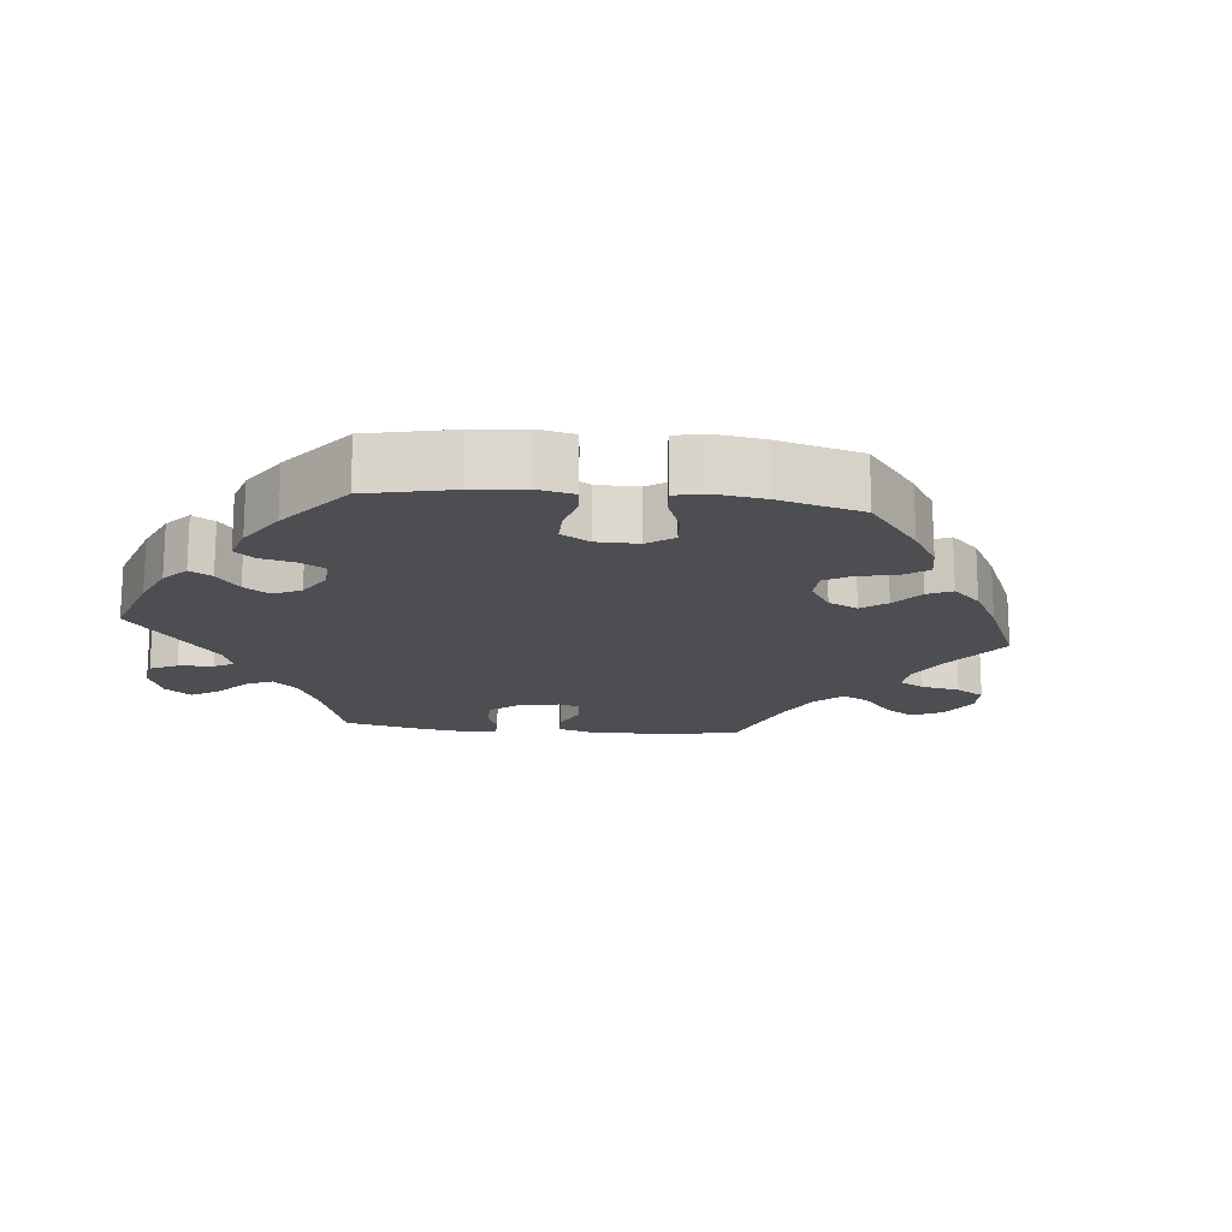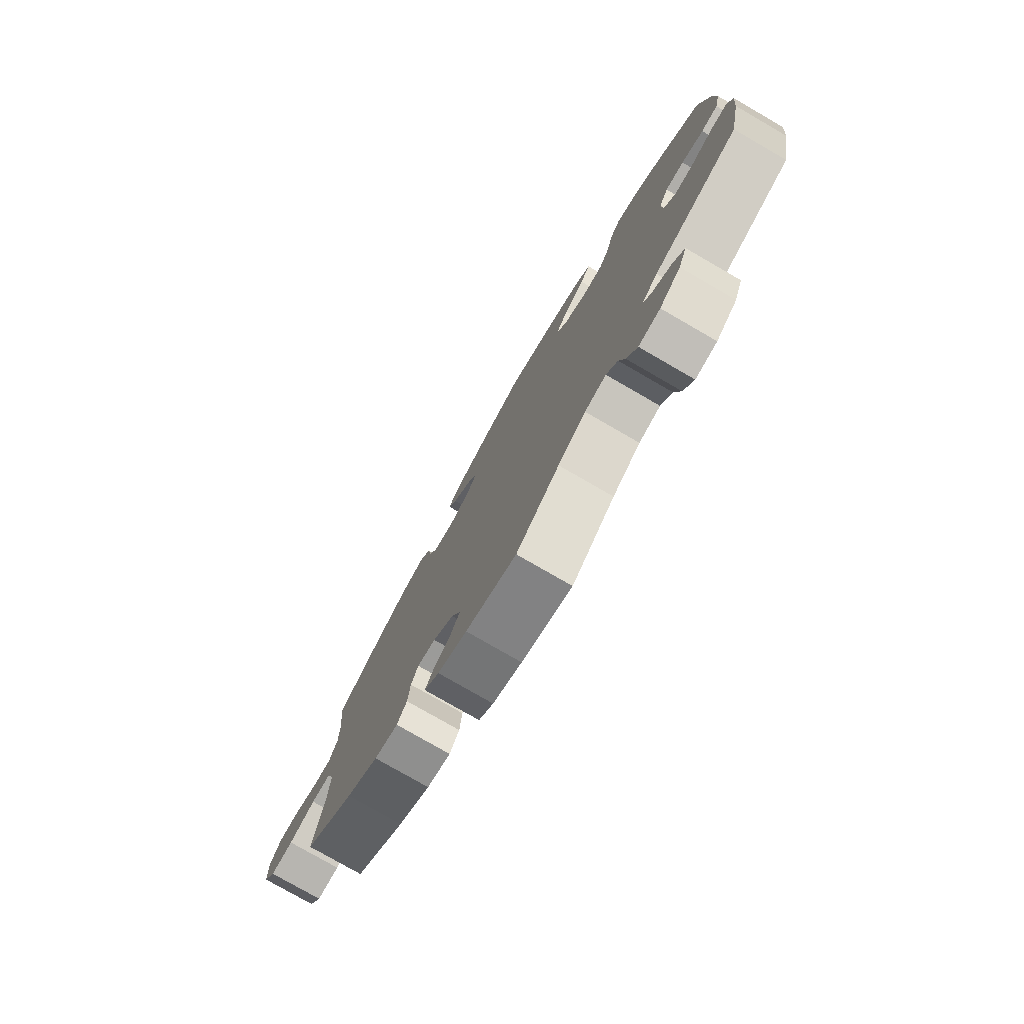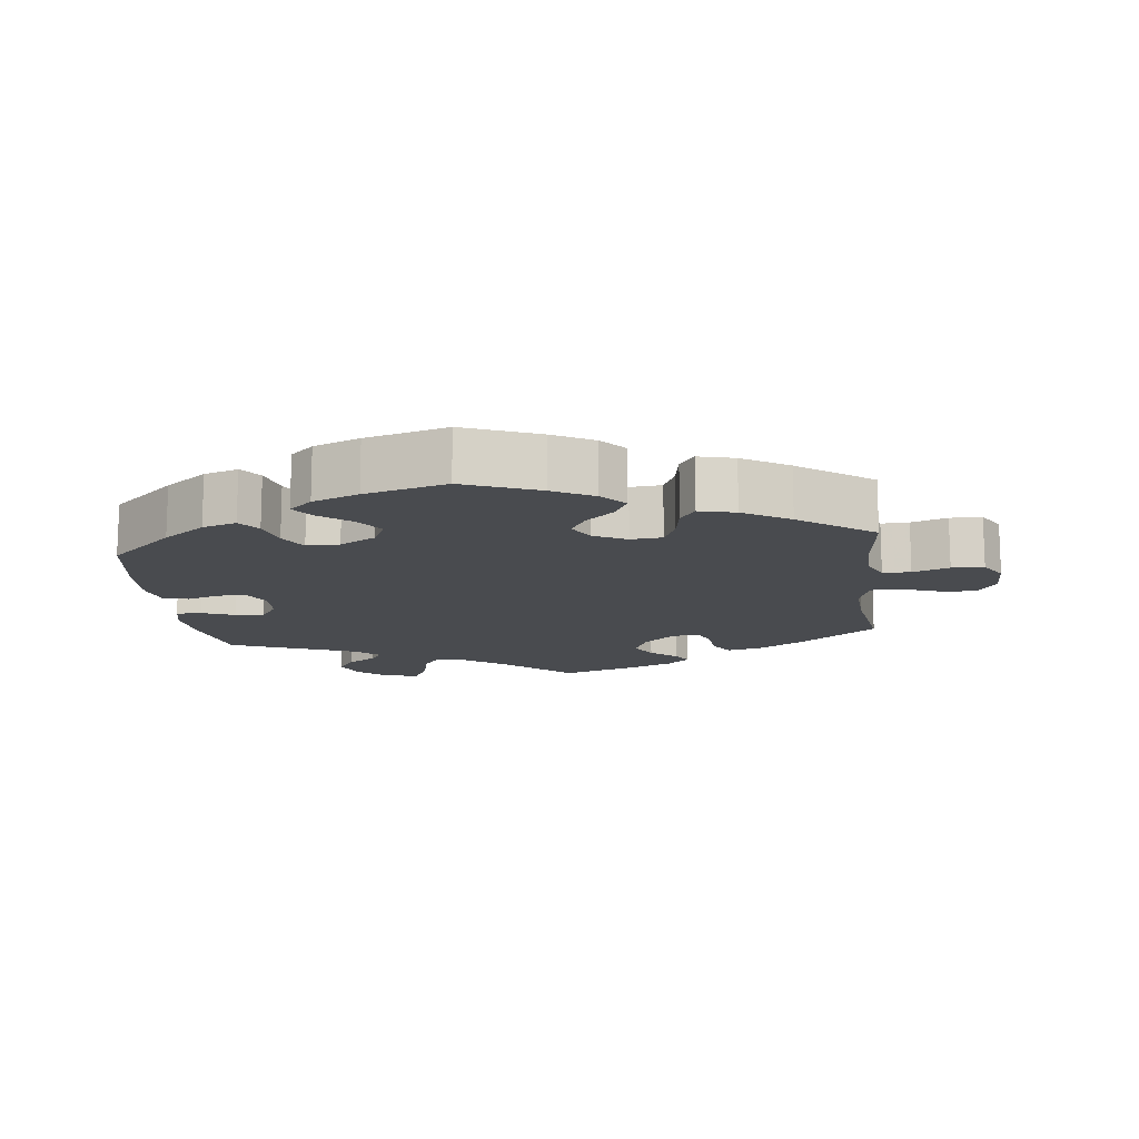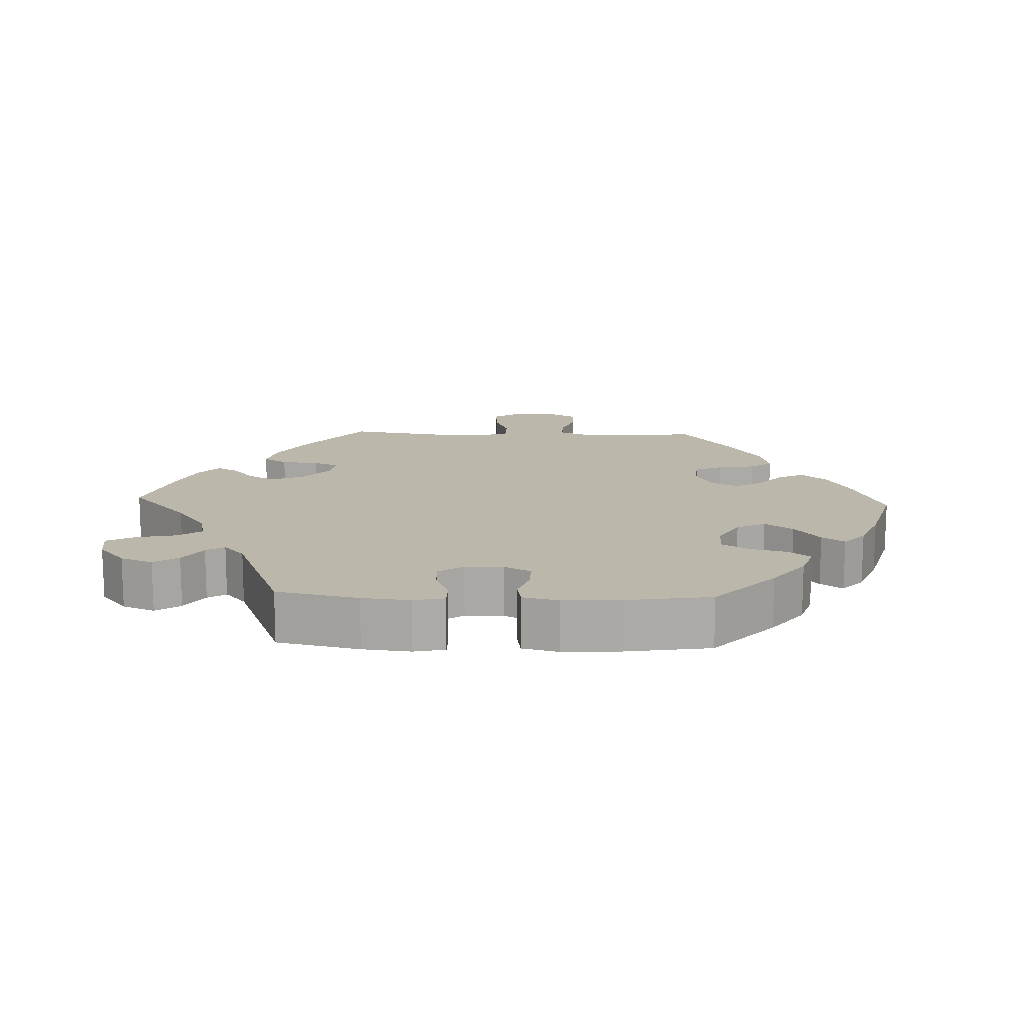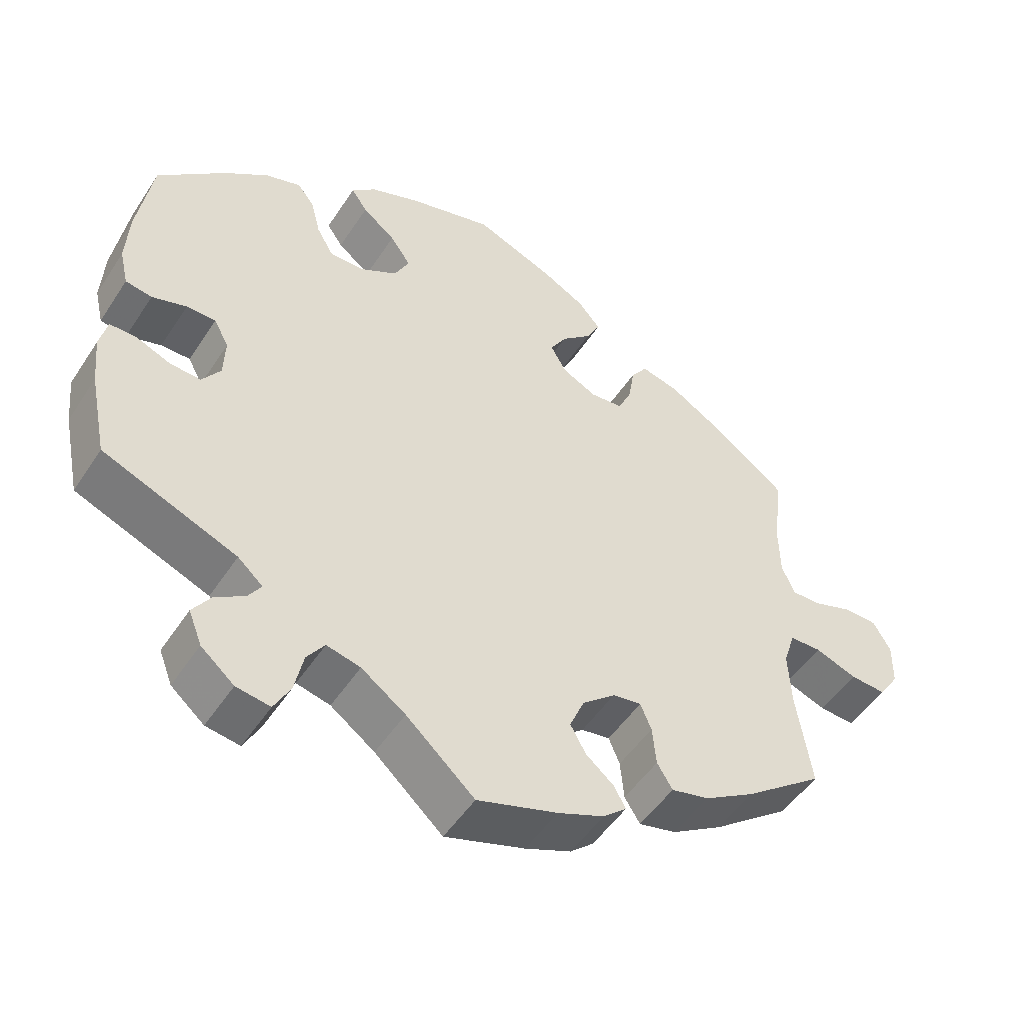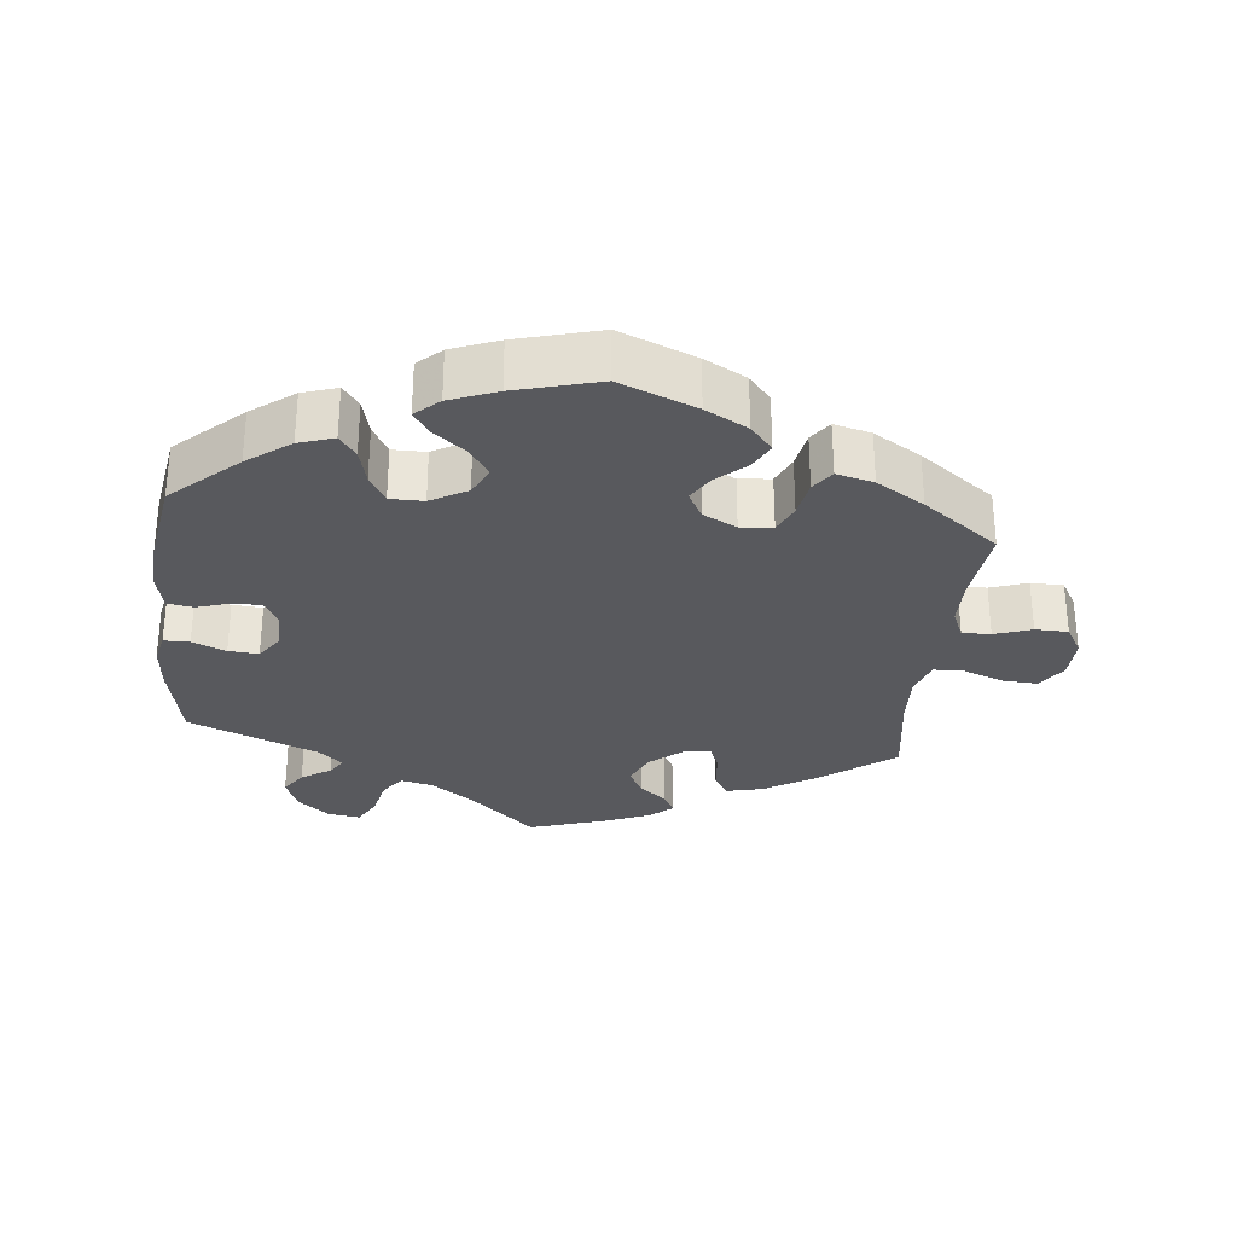
<metadata>
{"format":"obj","ext":"obj","renderer":"f3d","projection":"perspective","resolution":1024,"background":"white","views":[{"elev":-17.0,"azim":-36.2,"up":"+Y"},{"elev":-77.9,"azim":-120.0,"up":"+Z"},{"elev":-13.8,"azim":6.8,"up":"+Y"},{"elev":14.4,"azim":-87.6,"up":"+Y"},{"elev":-50.2,"azim":-32.1,"up":"+Z"},{"elev":-30.0,"azim":-6.2,"up":"+Y"}]}
</metadata>
<code>
v 0.394 0.07 -0.369
v 0.325 0.07 -0.411
v 0.274 0.07 -0.423
v 0.253 0.07 -0.389
v 0.248 0.07 -0.335
v 0.233 0.07 -0.299
v 0.194 0.07 -0.305
v 0.149 0.07 -0.343
v 0.129 0.07 -0.39
v 0.15 0.07 -0.428
v 0.188 0.07 -0.46
v 0.204 0.07 -0.489
v 0.172 0.07 -0.517
v 0.109 0.07 -0.543
v 0 0.07 -0.578
v -0.093 0.07 -0.494
v -0.153 0.07 -0.451
v -0.199 0.07 -0.44
v -0.223 0.07 -0.474
v -0.235 0.07 -0.53
v -0.257 0.07 -0.571
v -0.303 0.07 -0.564
v -0.348 0.07 -0.526
v -0.366 0.07 -0.48
v -0.342 0.07 -0.445
v -0.301 0.07 -0.418
v -0.284 0.07 -0.392
v -0.318 0.07 -0.362
v -0.5 0.07 -0.289
v -0.524 0.07 -0.173
v -0.531 0.07 -0.105
v -0.521 0.07 -0.061
v -0.485 0.07 -0.061
v -0.438 0.07 -0.08
v -0.396 0.07 -0.083
v -0.371 0.07 -0.047
v -0.369 0.07 0.007
v -0.389 0.07 0.045
v -0.429 0.07 0.045
v -0.476 0.07 0.03
v -0.512 0.07 0.036
v -0.524 0.07 0.087
v -0.52 0.07 0.163
v -0.5 0.07 0.289
v -0.408 0.07 0.373
v -0.348 0.07 0.418
v -0.299 0.07 0.434
v -0.276 0.07 0.403
v -0.263 0.07 0.352
v -0.24 0.07 0.312
v -0.193 0.07 0.312
v -0.142 0.07 0.341
v -0.122 0.07 0.382
v -0.15 0.07 0.422
v -0.195 0.07 0.458
v -0.217 0.07 0.49
v -0.184 0.07 0.52
v -0.118 0.07 0.546
v -0.001 0.07 0.578
v 0.106 0.07 0.535
v 0.165 0.07 0.503
v 0.196 0.07 0.467
v 0.177 0.07 0.43
v 0.136 0.07 0.393
v 0.114 0.07 0.356
v 0.135 0.07 0.318
v 0.182 0.07 0.294
v 0.227 0.07 0.298
v 0.245 0.07 0.338
v 0.254 0.07 0.391
v 0.276 0.07 0.422
v 0.328 0.07 0.409
v 0.395 0.07 0.368
v 0.501 0.07 0.29
v 0.489 0.07 0.178
v 0.49 0.07 0.112
v 0.508 0.07 0.071
v 0.548 0.07 0.072
v 0.6 0.07 0.09
v 0.646 0.07 0.089
v 0.67 0.07 0.048
v 0.669 0.07 -0.012
v 0.642 0.07 -0.053
v 0.593 0.07 -0.05
v 0.536 0.07 -0.029
v 0.493 0.07 -0.03
v 0.477 0.07 -0.08
v 0.481 0.07 -0.157
v 0.501 0.07 -0.288
v 0.394 0 -0.369
v 0.325 0 -0.411
v 0.274 0 -0.423
v 0.253 0 -0.389
v 0.248 0 -0.335
v 0.233 0 -0.299
v 0.194 0 -0.305
v 0.149 0 -0.343
v 0.129 0 -0.39
v 0.15 0 -0.428
v 0.188 0 -0.46
v 0.204 0 -0.489
v 0.172 0 -0.517
v 0.109 0 -0.543
v 0 0 -0.578
v -0.093 0 -0.494
v -0.153 0 -0.451
v -0.199 0 -0.44
v -0.223 0 -0.474
v -0.235 0 -0.53
v -0.257 0 -0.571
v -0.303 0 -0.564
v -0.348 0 -0.526
v -0.366 0 -0.48
v -0.342 0 -0.445
v -0.301 0 -0.418
v -0.284 0 -0.392
v -0.318 0 -0.362
v -0.5 0 -0.289
v -0.524 0 -0.173
v -0.531 0 -0.105
v -0.521 0 -0.061
v -0.485 0 -0.061
v -0.438 0 -0.08
v -0.396 0 -0.083
v -0.371 0 -0.047
v -0.369 0 0.007
v -0.389 0 0.045
v -0.429 0 0.045
v -0.476 0 0.03
v -0.512 0 0.036
v -0.524 0 0.087
v -0.52 0 0.163
v -0.5 0 0.289
v -0.408 0 0.373
v -0.348 0 0.418
v -0.299 0 0.434
v -0.276 0 0.403
v -0.263 0 0.352
v -0.24 0 0.312
v -0.193 0 0.312
v -0.142 0 0.341
v -0.122 0 0.382
v -0.15 0 0.422
v -0.195 0 0.458
v -0.217 0 0.49
v -0.184 0 0.52
v -0.118 0 0.546
v -0.001 0 0.578
v 0.106 0 0.535
v 0.165 0 0.503
v 0.196 0 0.467
v 0.177 0 0.43
v 0.136 0 0.393
v 0.114 0 0.356
v 0.135 0 0.318
v 0.182 0 0.294
v 0.227 0 0.298
v 0.245 0 0.338
v 0.254 0 0.391
v 0.276 0 0.422
v 0.328 0 0.409
v 0.395 0 0.368
v 0.501 0 0.29
v 0.489 0 0.178
v 0.49 0 0.112
v 0.508 0 0.071
v 0.548 0 0.072
v 0.6 0 0.09
v 0.646 0 0.089
v 0.67 0 0.048
v 0.669 0 -0.012
v 0.642 0 -0.053
v 0.593 0 -0.05
v 0.536 0 -0.029
v 0.493 0 -0.03
v 0.477 0 -0.08
v 0.481 0 -0.157
v 0.501 0 -0.288
f 88 89 1 2
f 87 88 2 3
f 86 87 3 4
f 82 83 84 85
f 82 85 86
f 81 82 86
f 78 79 80 81
f 77 78 81 86
f 76 77 86 4
f 72 73 74 75
f 69 70 71 72
f 68 69 72 75
f 67 68 75 76
f 61 62 63 64
f 61 64 65
f 60 61 65
f 59 60 65
f 58 59 65
f 57 58 65 66
f 54 55 56 57
f 53 54 57 66
f 46 47 48 49
f 46 49 50
f 45 46 50
f 44 45 50
f 43 44 50 51
f 39 40 41 42
f 38 39 42 43
f 31 32 33 34
f 31 34 35
f 28 29 30 31
f 27 28 31 35
f 23 24 25 26
f 23 26 27
f 22 23 27
f 19 20 21 22
f 18 19 22 27
f 17 18 27 35
f 13 14 15 16
f 10 11 12 13
f 9 10 13 16
f 8 9 16 17
f 76 4 5
f 76 5 6
f 67 76 6 7
f 52 53 66 67
f 51 52 67 7
f 38 43 51 7
f 37 38 7 8
f 36 37 8 17
f 17 35 36
f 91 90 178 177
f 92 91 177 176
f 93 92 176 175
f 174 173 172 171
f 175 174 171
f 175 171 170
f 170 169 168 167
f 175 170 167 166
f 93 175 166 165
f 164 163 162 161
f 161 160 159 158
f 164 161 158 157
f 165 164 157 156
f 153 152 151 150
f 154 153 150
f 154 150 149
f 154 149 148
f 154 148 147
f 155 154 147 146
f 146 145 144 143
f 155 146 143 142
f 138 137 136 135
f 139 138 135
f 139 135 134
f 139 134 133
f 140 139 133 132
f 131 130 129 128
f 132 131 128 127
f 123 122 121 120
f 124 123 120
f 120 119 118 117
f 124 120 117 116
f 115 114 113 112
f 116 115 112
f 116 112 111
f 111 110 109 108
f 116 111 108 107
f 124 116 107 106
f 105 104 103 102
f 102 101 100 99
f 105 102 99 98
f 106 105 98 97
f 94 93 165
f 95 94 165
f 96 95 165 156
f 156 155 142 141
f 96 156 141 140
f 96 140 132 127
f 97 96 127 126
f 106 97 126 125
f 125 124 106
f 1 90 91 2
f 2 91 92 3
f 3 92 93 4
f 4 93 94 5
f 5 94 95 6
f 6 95 96 7
f 7 96 97 8
f 8 97 98 9
f 9 98 99 10
f 10 99 100 11
f 11 100 101 12
f 12 101 102 13
f 13 102 103 14
f 14 103 104 15
f 15 104 105 16
f 16 105 106 17
f 17 106 107 18
f 18 107 108 19
f 19 108 109 20
f 20 109 110 21
f 21 110 111 22
f 22 111 112 23
f 23 112 113 24
f 24 113 114 25
f 25 114 115 26
f 26 115 116 27
f 27 116 117 28
f 28 117 118 29
f 29 118 119 30
f 30 119 120 31
f 31 120 121 32
f 32 121 122 33
f 33 122 123 34
f 34 123 124 35
f 35 124 125 36
f 36 125 126 37
f 37 126 127 38
f 38 127 128 39
f 39 128 129 40
f 40 129 130 41
f 41 130 131 42
f 42 131 132 43
f 43 132 133 44
f 44 133 134 45
f 45 134 135 46
f 46 135 136 47
f 47 136 137 48
f 48 137 138 49
f 49 138 139 50
f 50 139 140 51
f 51 140 141 52
f 52 141 142 53
f 53 142 143 54
f 54 143 144 55
f 55 144 145 56
f 56 145 146 57
f 57 146 147 58
f 58 147 148 59
f 59 148 149 60
f 60 149 150 61
f 61 150 151 62
f 62 151 152 63
f 63 152 153 64
f 64 153 154 65
f 65 154 155 66
f 66 155 156 67
f 67 156 157 68
f 68 157 158 69
f 69 158 159 70
f 70 159 160 71
f 71 160 161 72
f 72 161 162 73
f 73 162 163 74
f 74 163 164 75
f 75 164 165 76
f 76 165 166 77
f 77 166 167 78
f 78 167 168 79
f 79 168 169 80
f 80 169 170 81
f 81 170 171 82
f 82 171 172 83
f 83 172 173 84
f 84 173 174 85
f 85 174 175 86
f 86 175 176 87
f 87 176 177 88
f 88 177 178 89
f 89 178 90 1

</code>
